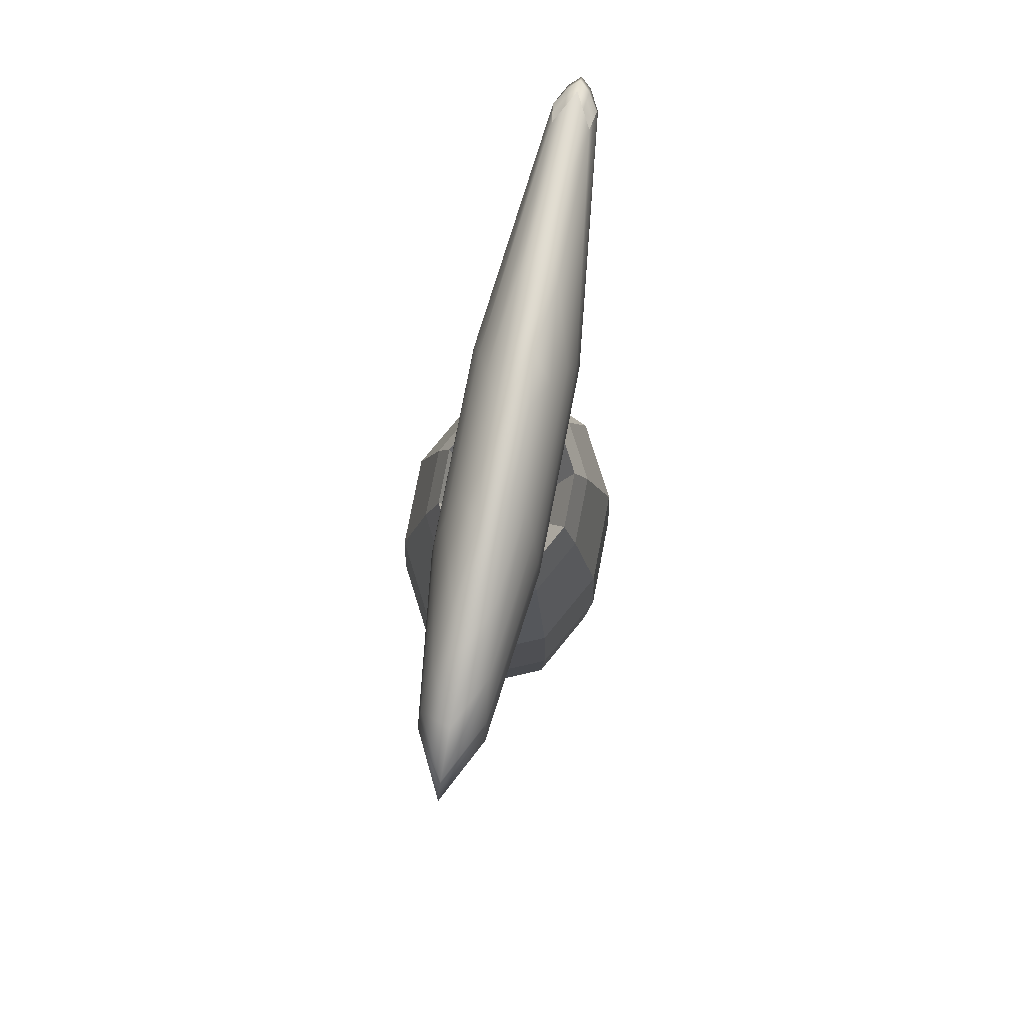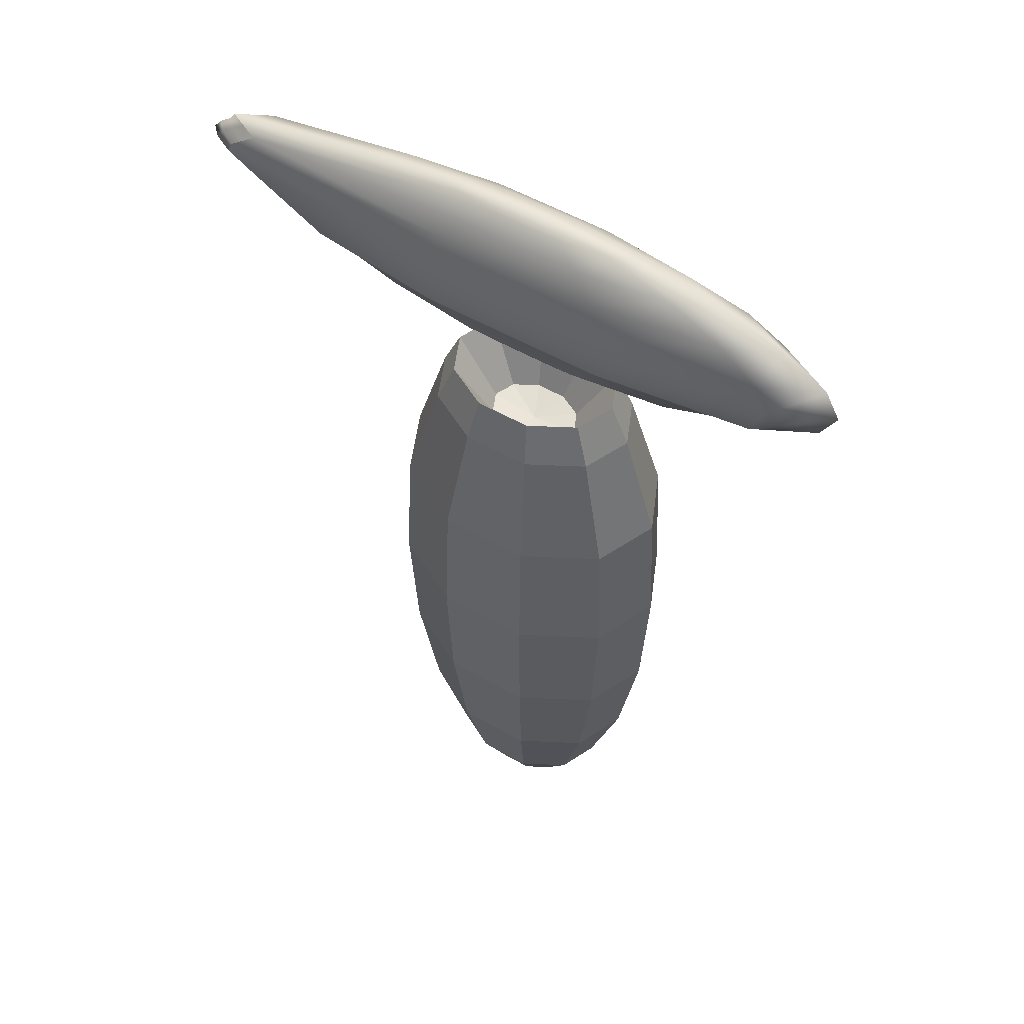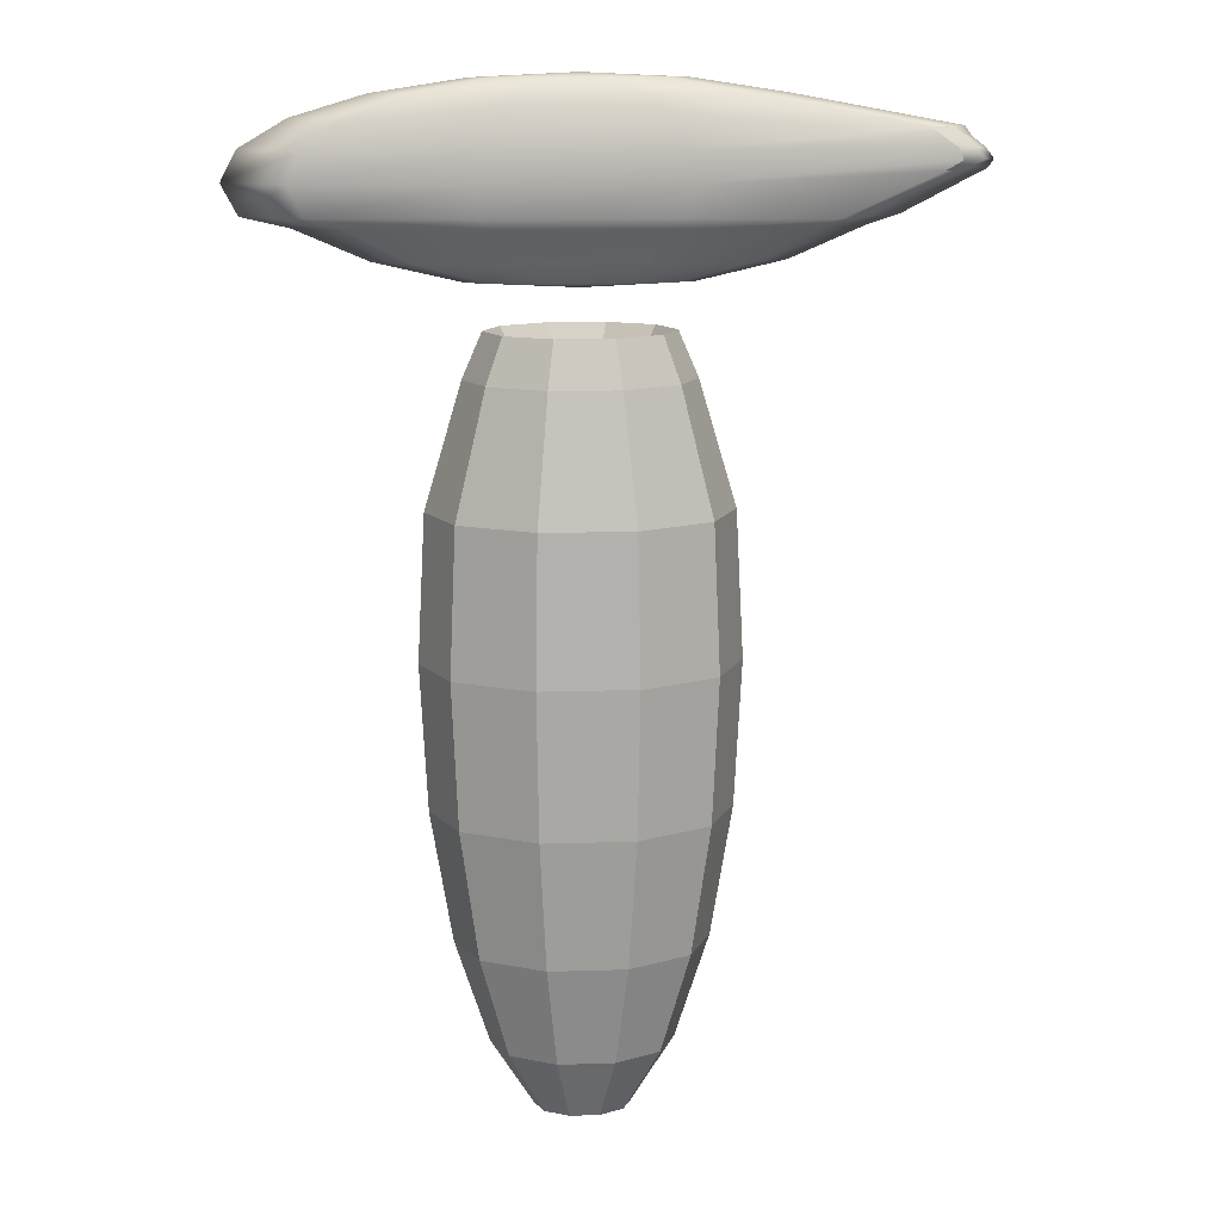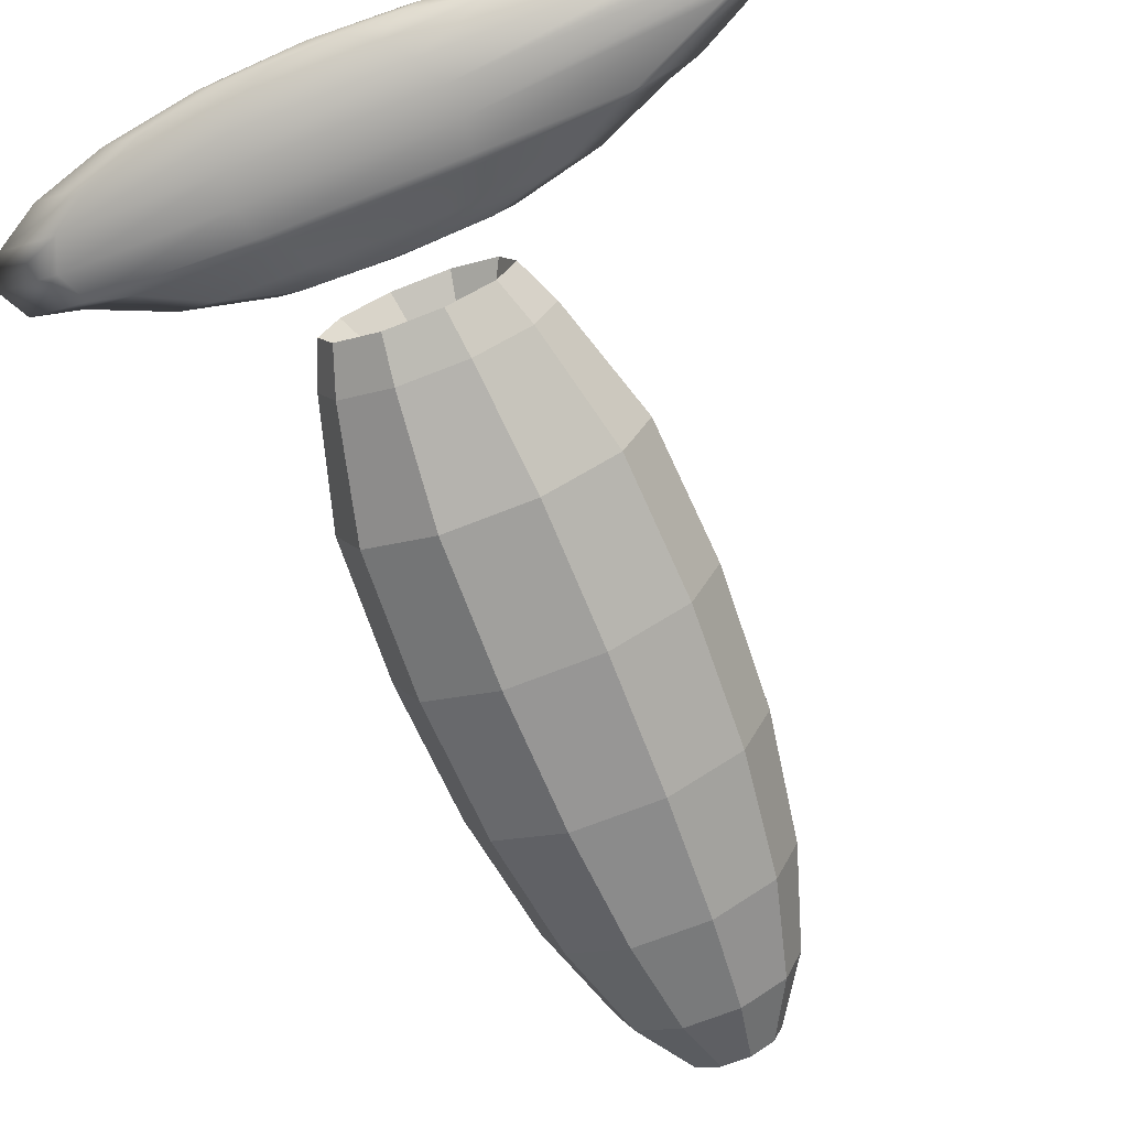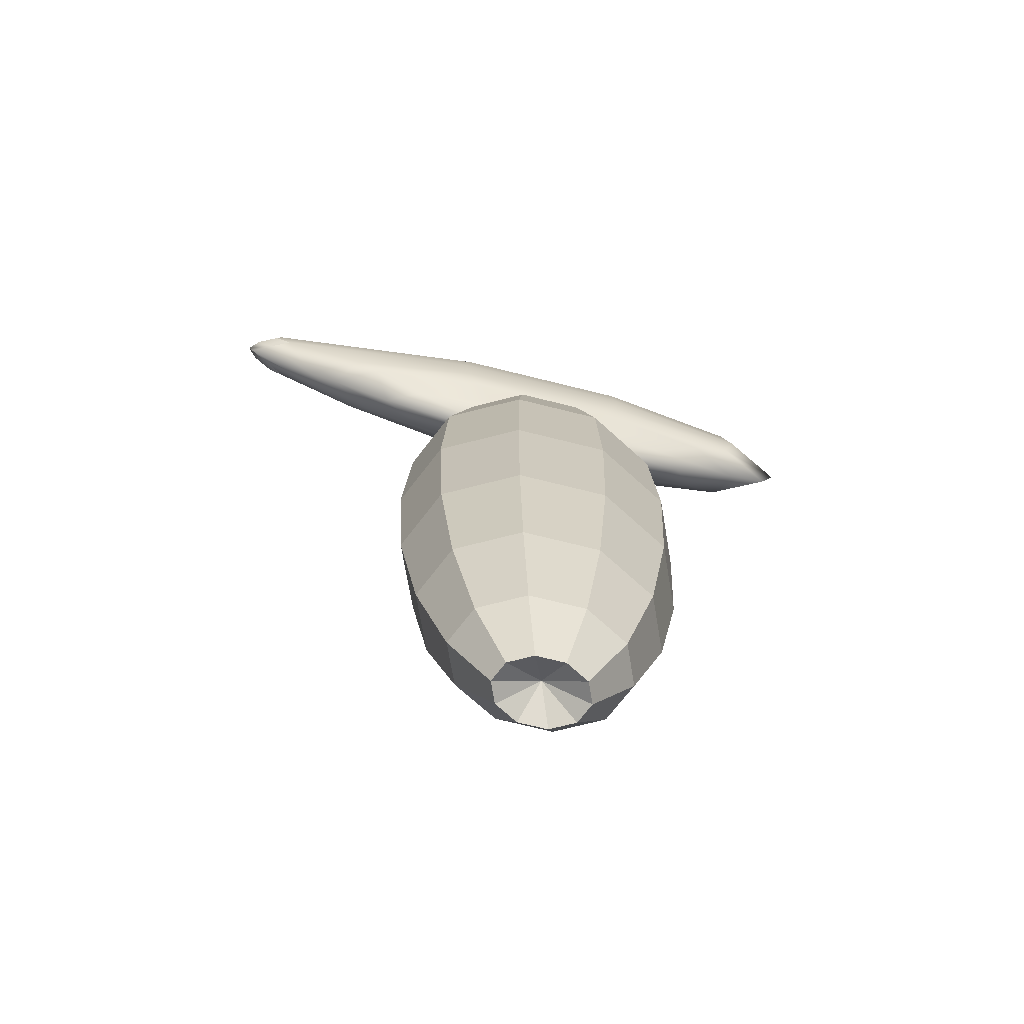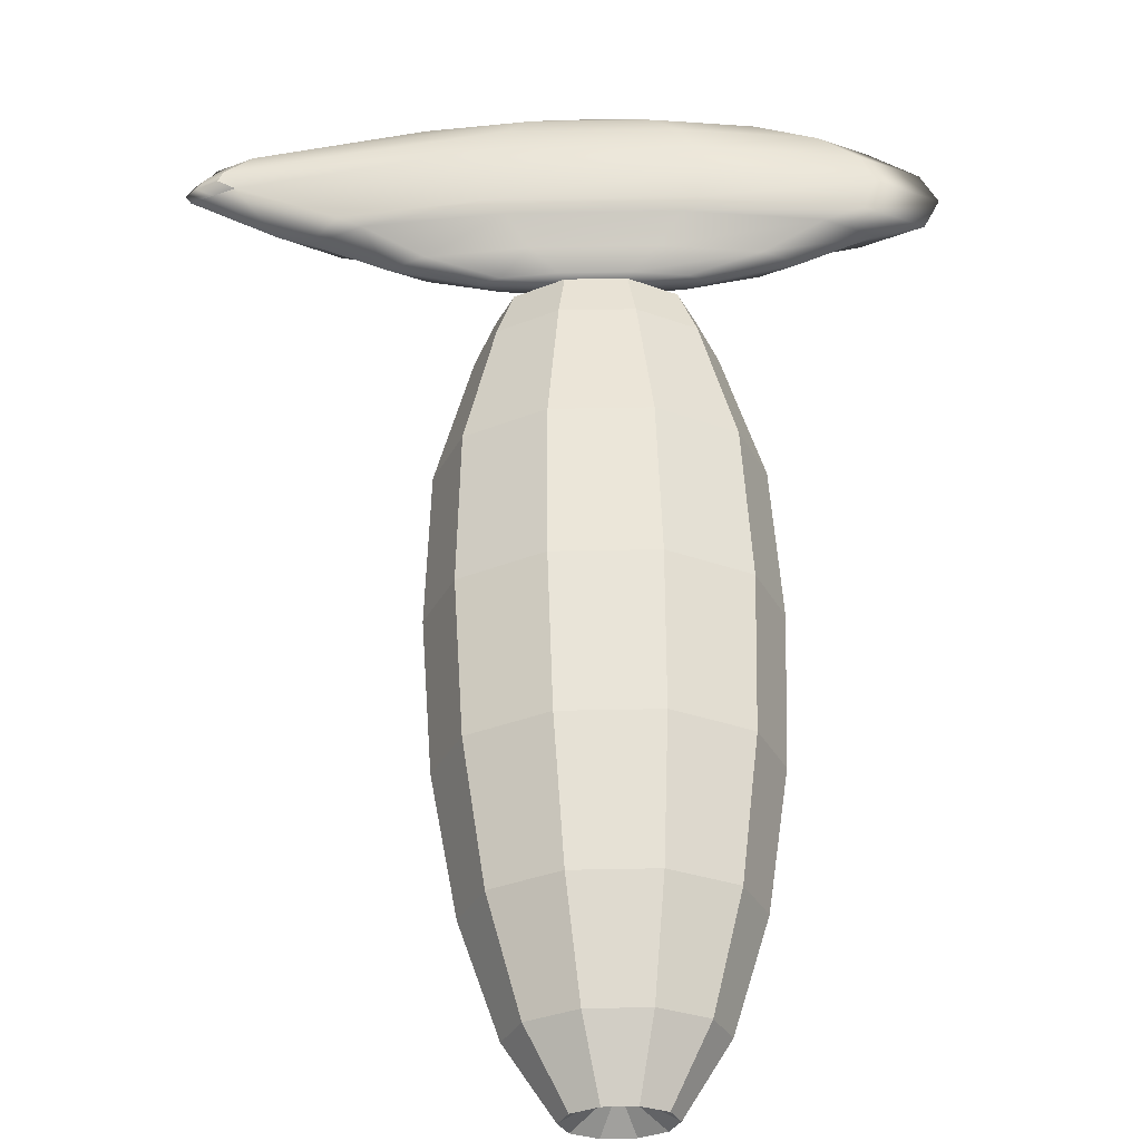
<metadata>
{"format":"obj","ext":"obj","renderer":"f3d","projection":"perspective","resolution":1024,"background":"white","views":[{"elev":79.0,"azim":101.0,"up":"+Y"},{"elev":54.4,"azim":31.2,"up":"+Y"},{"elev":13.3,"azim":175.9,"up":"+Y"},{"elev":-69.8,"azim":-158.4,"up":"+Z"},{"elev":-71.6,"azim":-14.0,"up":"+Y"},{"elev":58.0,"azim":-1.1,"up":"+Z"}]}
</metadata>
<code>
g default
v 0.08159 0.07511 -0.04405
v 0.03117 0.07511 -0.07128
v -0.03117 0.07511 -0.07128
v -0.08159 0.07511 -0.04405
v -0.1009 0.07511 0
v -0.08159 0.07511 0.04405
v -0.03117 0.07511 0.07128
v 0.03117 0.07511 0.07128
v 0.08159 0.07511 0.04405
v 0.1009 0.07511 0
v 0.1552 0.2172 -0.08379
v 0.05928 0.2172 -0.1356
v -0.05928 0.2172 -0.1356
v -0.1552 0.2172 -0.08379
v -0.1918 0.2172 0
v -0.1552 0.2172 0.08379
v -0.05928 0.2172 0.1356
v 0.05928 0.2172 0.1356
v 0.1552 0.2172 0.08379
v 0.1918 0.2172 0
v 0.2136 0.4384 -0.1153
v 0.08159 0.4384 -0.1866
v -0.08159 0.4384 -0.1866
v -0.2136 0.4384 -0.1153
v -0.264 0.4384 0
v -0.2136 0.4384 0.1153
v -0.08159 0.4384 0.1866
v 0.08159 0.4384 0.1866
v 0.2136 0.4384 0.1153
v 0.264 0.4384 0
v 0.2511 0.7172 -0.1356
v 0.09592 0.7172 -0.2194
v -0.09592 0.7172 -0.2194
v -0.2511 0.7172 -0.1356
v -0.3104 0.7172 0
v -0.2511 0.7172 0.1356
v -0.09592 0.7172 0.2194
v 0.09592 0.7172 0.2194
v 0.2511 0.7172 0.1356
v 0.3104 0.7172 0
v 0.264 1.026 -0.1426
v 0.1009 1.026 -0.2307
v -0.1009 1.026 -0.2307
v -0.264 1.026 -0.1426
v -0.3264 1.026 0
v -0.264 1.026 0.1426
v -0.1009 1.026 0.2307
v 0.1009 1.026 0.2307
v 0.264 1.026 0.1426
v 0.3264 1.026 0
v 0.2511 1.335 -0.1356
v 0.09592 1.335 -0.2194
v -0.09592 1.335 -0.2194
v -0.2511 1.335 -0.1356
v -0.3104 1.335 0
v -0.2511 1.335 0.1356
v -0.09592 1.335 0.2194
v 0.09592 1.335 0.2194
v 0.2511 1.335 0.1356
v 0.3104 1.335 0
v 0.1883 1.598 -0.1017
v 0.07193 1.598 -0.1645
v -0.07193 1.598 -0.1645
v -0.1883 1.598 -0.1017
v -0.2328 1.598 0
v -0.1883 1.598 0.1017
v -0.07193 1.598 0.1645
v 0.07193 1.598 0.1645
v 0.1883 1.598 0.1017
v 0.2328 1.598 -0
v 0.1552 1.692 -0.08379
v 0.05928 1.692 -0.1356
v -0.05928 1.692 -0.1356
v -0.1552 1.692 -0.08379
v -0.1918 1.692 0
v -0.1552 1.692 0.08379
v -0.05928 1.692 0.1356
v 0.05928 1.692 0.1356
v 0.1552 1.692 0.08379
v 0.1918 1.692 0
v 0.08159 1.552 -0.04405
v 0.03117 1.552 -0.07128
v -0.03117 1.552 -0.07128
v -0.08159 1.552 -0.04405
v -0.1009 1.552 0
v -0.08159 1.552 0.04405
v -0.03117 1.552 0.07128
v 0.03117 1.552 0.07128
v 0.08159 1.552 0.04405
v 0.1009 1.552 0
v 0 0.1341 0
v 0 1.536 0
g pSphere1
f 1 2 12 11
f 2 3 13 12
f 3 4 14 13
f 4 5 15 14
f 5 6 16 15
f 6 7 17 16
f 7 8 18 17
f 8 9 19 18
f 9 10 20 19
f 10 1 11 20
f 11 12 22 21
f 12 13 23 22
f 13 14 24 23
f 14 15 25 24
f 15 16 26 25
f 16 17 27 26
f 17 18 28 27
f 18 19 29 28
f 19 20 30 29
f 20 11 21 30
f 21 22 32 31
f 22 23 33 32
f 23 24 34 33
f 24 25 35 34
f 25 26 36 35
f 26 27 37 36
f 27 28 38 37
f 28 29 39 38
f 29 30 40 39
f 30 21 31 40
f 31 32 42 41
f 32 33 43 42
f 33 34 44 43
f 34 35 45 44
f 35 36 46 45
f 36 37 47 46
f 37 38 48 47
f 38 39 49 48
f 39 40 50 49
f 40 31 41 50
f 41 42 52 51
f 42 43 53 52
f 43 44 54 53
f 44 45 55 54
f 45 46 56 55
f 46 47 57 56
f 47 48 58 57
f 48 49 59 58
f 49 50 60 59
f 50 41 51 60
f 51 52 62 61
f 52 53 63 62
f 53 54 64 63
f 54 55 65 64
f 55 56 66 65
f 56 57 67 66
f 57 58 68 67
f 58 59 69 68
f 59 60 70 69
f 60 51 61 70
f 61 62 72 71
f 62 63 73 72
f 63 64 74 73
f 64 65 75 74
f 65 66 76 75
f 66 67 77 76
f 67 68 78 77
f 68 69 79 78
f 69 70 80 79
f 70 61 71 80
f 71 72 82 81
f 72 73 83 82
f 73 74 84 83
f 74 75 85 84
f 75 76 86 85
f 76 77 87 86
f 77 78 88 87
f 78 79 89 88
f 79 80 90 89
f 80 71 81 90
f 2 1 91
f 3 2 91
f 4 3 91
f 5 4 91
f 6 5 91
f 7 6 91
f 8 7 91
f 9 8 91
f 10 9 91
f 1 10 91
f 81 82 92
f 82 83 92
f 83 84 92
f 84 85 92
f 85 86 92
f 86 87 92
f 87 88 92
f 88 89 92
f 89 90 92
f 90 81 92
g default
v 0.182 1.786 -0.02184
v 0.06953 1.786 -0.03533
v -0.06953 1.786 -0.03533
v -0.182 1.786 -0.02184
v -0.225 1.786 0
v -0.182 1.786 0.02184
v -0.06953 1.786 0.03533
v 0.06953 1.786 0.03533
v 0.182 1.786 0.02184
v 0.225 1.786 -0
v 0.327 1.828 -0.03922
v 0.1249 1.828 -0.06346
v -0.1249 1.828 -0.06346
v -0.327 1.828 -0.03922
v -0.4042 1.828 0
v -0.327 1.828 0.03922
v -0.1249 1.828 0.06346
v 0.1249 1.828 0.06346
v 0.327 1.828 0.03922
v 0.4042 1.828 0
v 0.4501 1.893 -0.05399
v 0.1719 1.893 -0.08735
v -0.1719 1.893 -0.08735
v -0.4501 1.893 -0.05399
v -0.5563 1.893 0
v -0.4501 1.893 0.05399
v -0.1719 1.893 0.08735
v 0.1719 1.893 0.08735
v 0.4501 1.893 0.05399
v 0.5563 1.893 0
v 0.5291 1.915 -0.06346
v 0.2021 1.915 -0.1027
v -0.2021 1.915 -0.1027
v -0.4982 1.909 -0.06346
v -0.6227 1.914 0
v -0.4982 1.909 0.06346
v -0.2021 1.915 0.1027
v 0.2021 1.915 0.1027
v 0.5291 1.915 0.06346
v 0.654 1.915 0
v 0.5563 1.979 -0.06673
v 0.2125 1.979 -0.108
v -0.2125 1.979 -0.108
v -0.7009 1.999 -0.04748
v -0.794 2.002 0
v -0.7009 1.999 0.04748
v -0.2125 1.979 0.108
v 0.2125 1.979 0.108
v 0.5563 1.979 0.06673
v 0.6876 1.979 0
v 0.5291 2.043 -0.06346
v 0.2021 2.043 -0.1027
v -0.2021 2.043 -0.1027
v -0.7271 2.042 -0.04516
v -0.7884 2.041 0
v -0.7271 2.042 0.04516
v -0.2021 2.043 0.1027
v 0.2021 2.043 0.1027
v 0.5291 2.043 0.06346
v 0.654 2.043 0
v 0.4501 2.1 -0.05399
v 0.1719 2.1 -0.08735
v -0.1719 2.1 -0.08735
v -0.6709 2.083 -0.03841
v -0.7465 2.083 0
v -0.6709 2.083 0.03841
v -0.1719 2.1 0.08735
v 0.1719 2.1 0.08735
v 0.4501 2.1 0.05399
v 0.5563 2.1 0
v 0.327 2.146 -0.03922
v 0.1249 2.146 -0.06346
v -0.1249 2.146 -0.06346
v -0.327 2.146 -0.03922
v -0.4042 2.146 0
v -0.327 2.146 0.03922
v -0.1249 2.146 0.06346
v 0.1249 2.146 0.06346
v 0.327 2.146 0.03922
v 0.4042 2.146 0
v 0.1719 2.175 -0.02062
v 0.06566 2.175 -0.03336
v -0.06566 2.175 -0.03336
v -0.1719 2.175 -0.02062
v -0.2125 2.175 0
v -0.1719 2.175 0.02062
v -0.06566 2.175 0.03336
v 0.06566 2.175 0.03336
v 0.1719 2.175 0.02062
v 0.2125 2.175 0
v -0 1.776 -0
v 0 2.185 0
v -0.7824 2.019 -0.02316
v -0.7474 2 -0.02374
v -0.8052 2.019 0
v -0.7664 2.041 -0.0223
v -0.7368 2.019 -0.04632
v -0.7824 2.019 0.02316
v -0.7474 2 0.02374
v -0.7368 2.019 0.04632
v -0.7664 2.041 0.0223
v -0.7401 2.062 -0.02089
v -0.7607 2.062 0
v -0.7087 2.083 -0.01921
v -0.699 2.062 -0.04179
v -0.7401 2.062 0.02089
v -0.699 2.062 0.04179
v -0.7087 2.083 0.01921
g pSphere2
f 93 94 104 103
f 94 95 105 104
f 95 96 106 105
f 96 97 107 106
f 97 98 108 107
f 98 99 109 108
f 99 100 110 109
f 100 101 111 110
f 101 102 112 111
f 102 93 103 112
f 103 104 114 113
f 104 105 115 114
f 105 106 116 115
f 106 107 117 116
f 107 108 118 117
f 108 109 119 118
f 109 110 120 119
f 110 111 121 120
f 111 112 122 121
f 112 103 113 122
f 113 114 124 123
f 114 115 125 124
f 115 116 126 125
f 116 117 127 126
f 117 118 128 127
f 118 119 129 128
f 119 120 130 129
f 120 121 131 130
f 121 122 132 131
f 122 113 123 132
f 123 124 134 133
f 124 125 135 134
f 125 126 136 135
f 126 127 137 186 136
f 127 128 138 191 137
f 128 129 139 138
f 129 130 140 139
f 130 131 141 140
f 131 132 142 141
f 132 123 133 142
f 133 134 144 143
f 134 135 145 144
f 135 136 189 146 145
f 189 136 186 185
f 187 137 191 190
f 138 139 149 148 192
f 139 140 150 149
f 140 141 151 150
f 141 142 152 151
f 142 133 143 152
f 143 144 154 153
f 144 145 155 154
f 145 146 197 156 155
f 197 146 188 194
f 195 147 193 198
f 148 149 159 158 199
f 149 150 160 159
f 150 151 161 160
f 151 152 162 161
f 152 143 153 162
f 153 154 164 163
f 154 155 165 164
f 155 156 166 165
f 156 196 157 167 166
f 157 200 158 168 167
f 158 159 169 168
f 159 160 170 169
f 160 161 171 170
f 161 162 172 171
f 162 153 163 172
f 163 164 174 173
f 164 165 175 174
f 165 166 176 175
f 166 167 177 176
f 167 168 178 177
f 168 169 179 178
f 169 170 180 179
f 170 171 181 180
f 171 172 182 181
f 172 163 173 182
f 94 93 183
f 95 94 183
f 96 95 183
f 97 96 183
f 98 97 183
f 99 98 183
f 100 99 183
f 101 100 183
f 102 101 183
f 93 102 183
f 173 174 184
f 174 175 184
f 175 176 184
f 176 177 184
f 177 178 184
f 178 179 184
f 179 180 184
f 180 181 184
f 181 182 184
f 182 173 184
f 186 137 187 185
f 187 147 188 185
f 188 146 189 185
f 191 138 192 190
f 192 148 193 190
f 193 147 187 190
f 188 147 195 194
f 195 157 196 194
f 196 156 197 194
f 193 148 199 198
f 199 158 200 198
f 200 157 195 198

</code>
